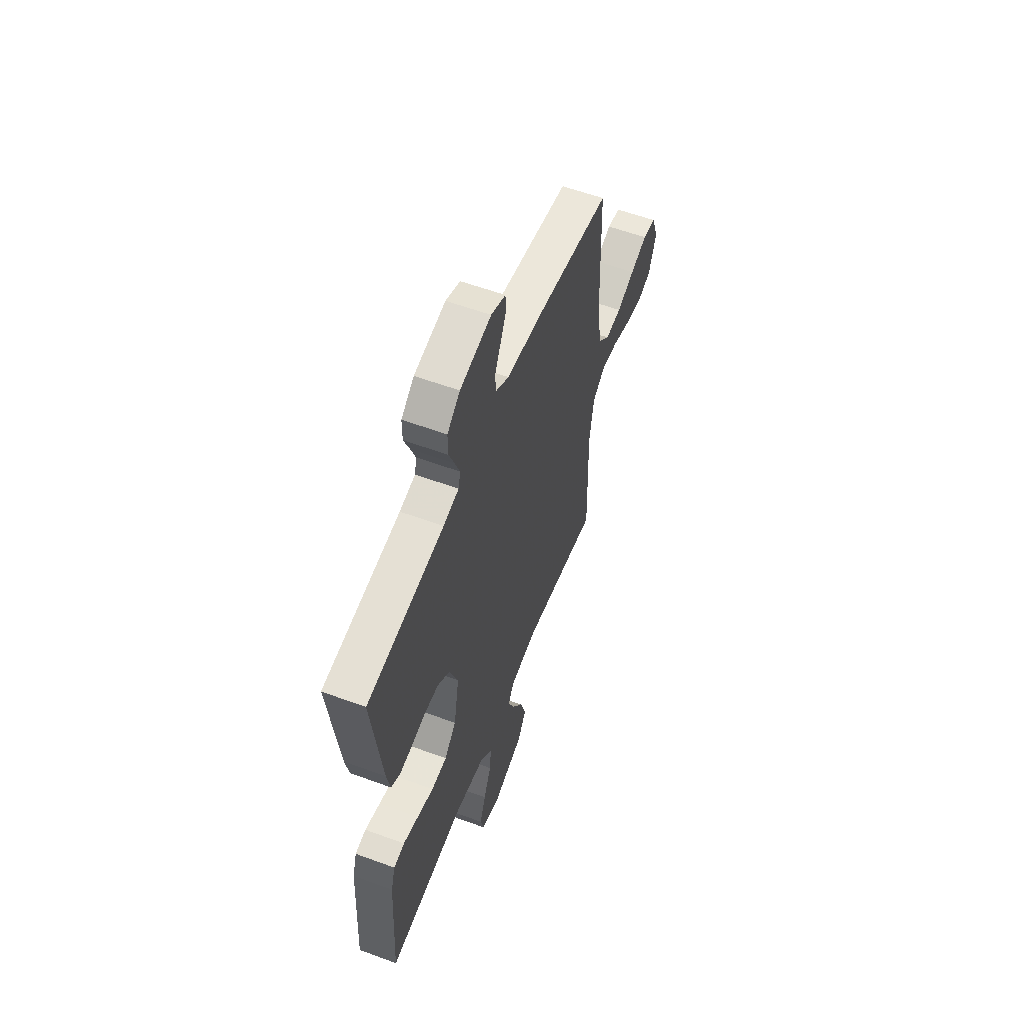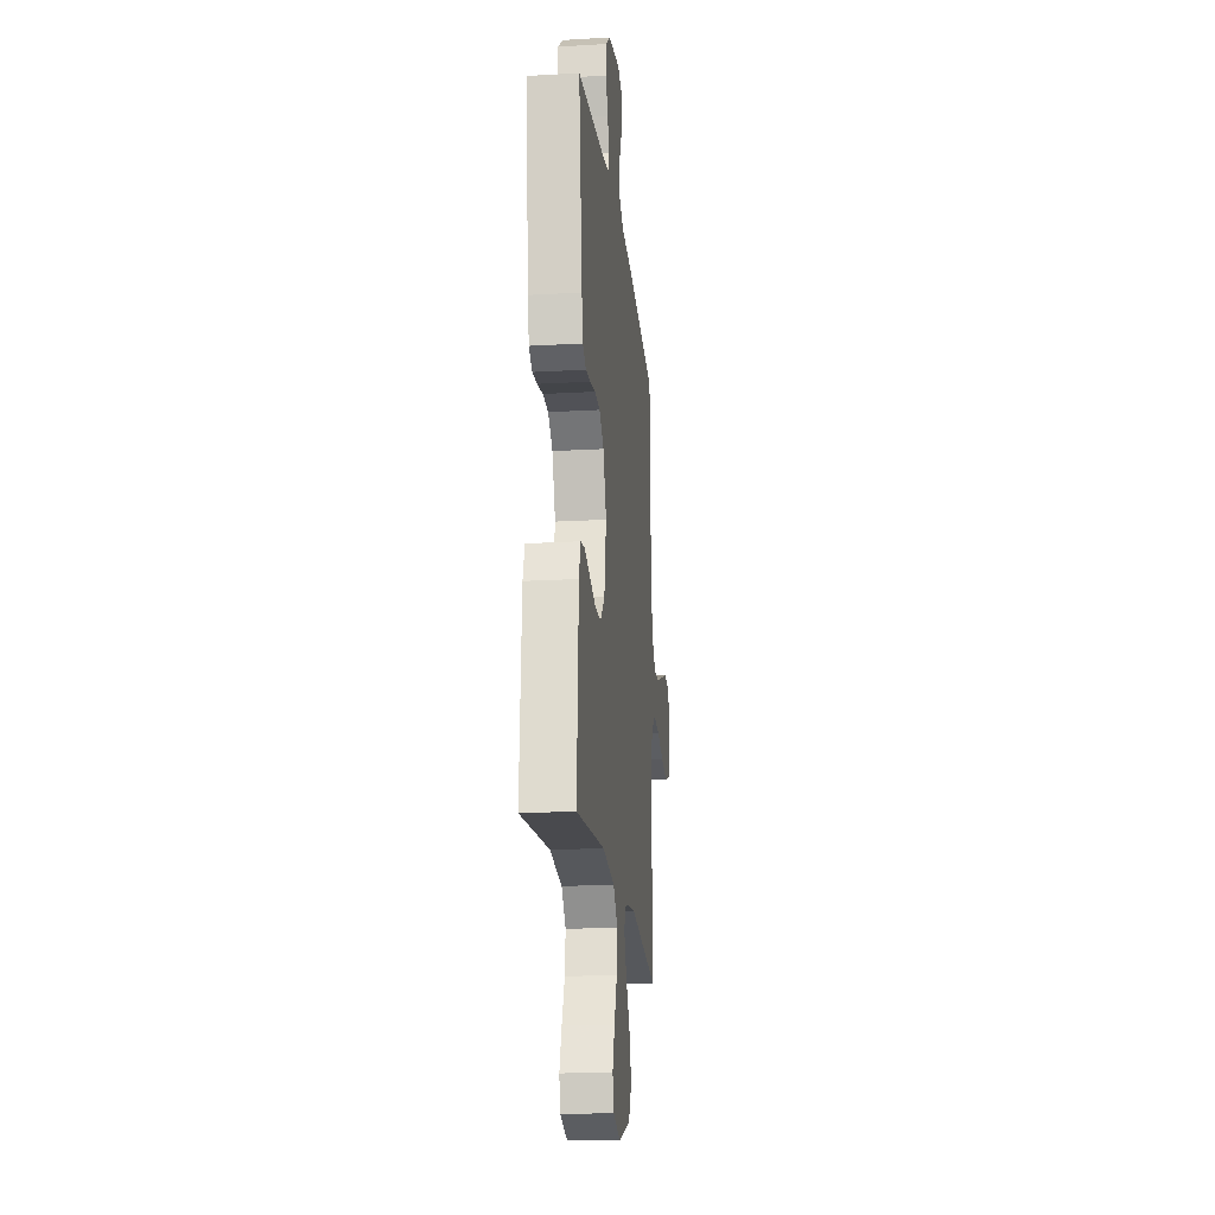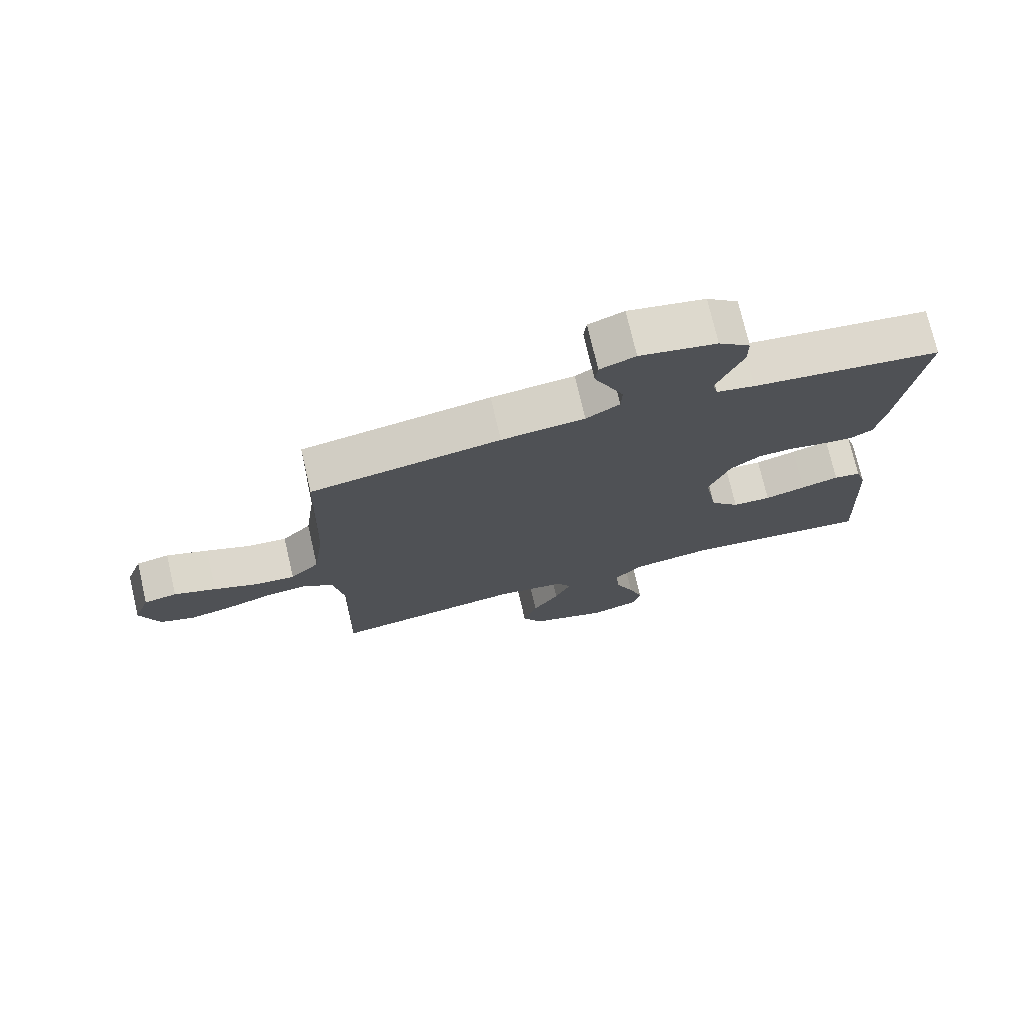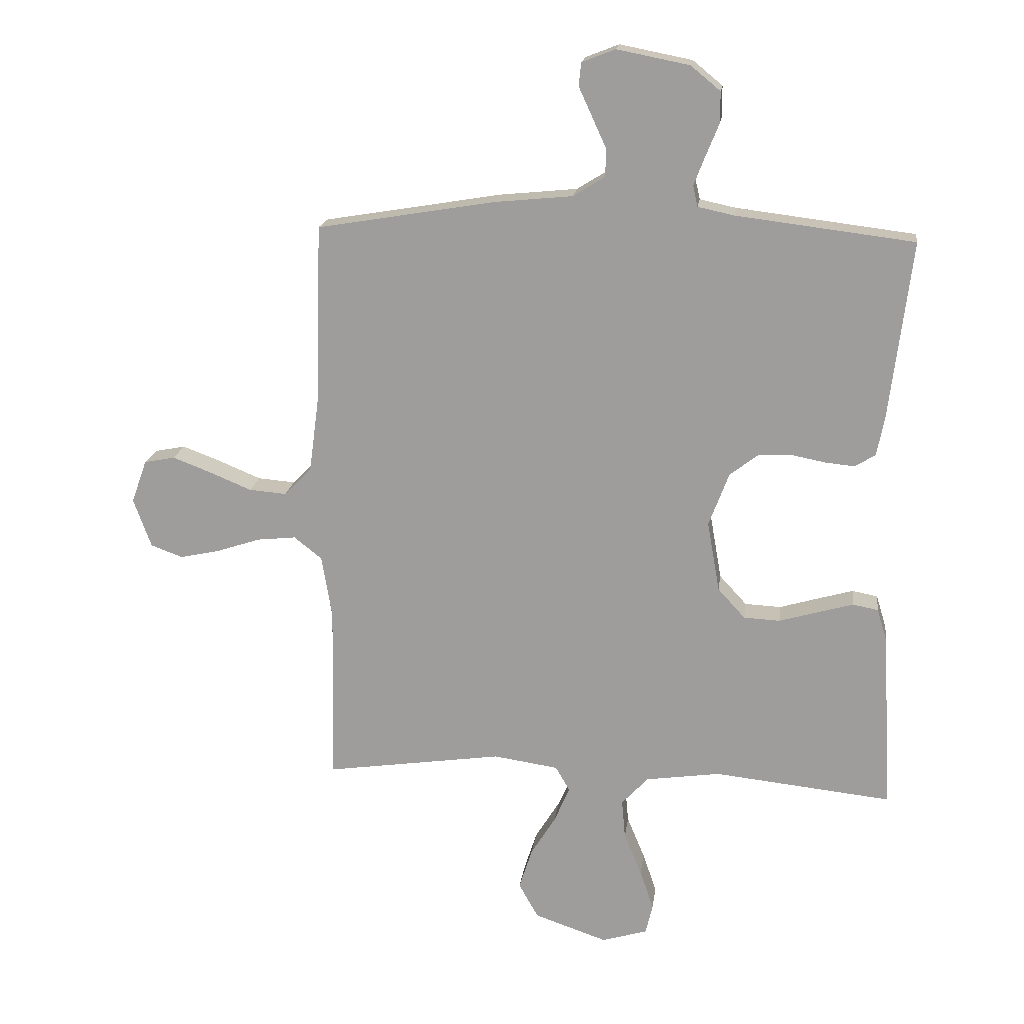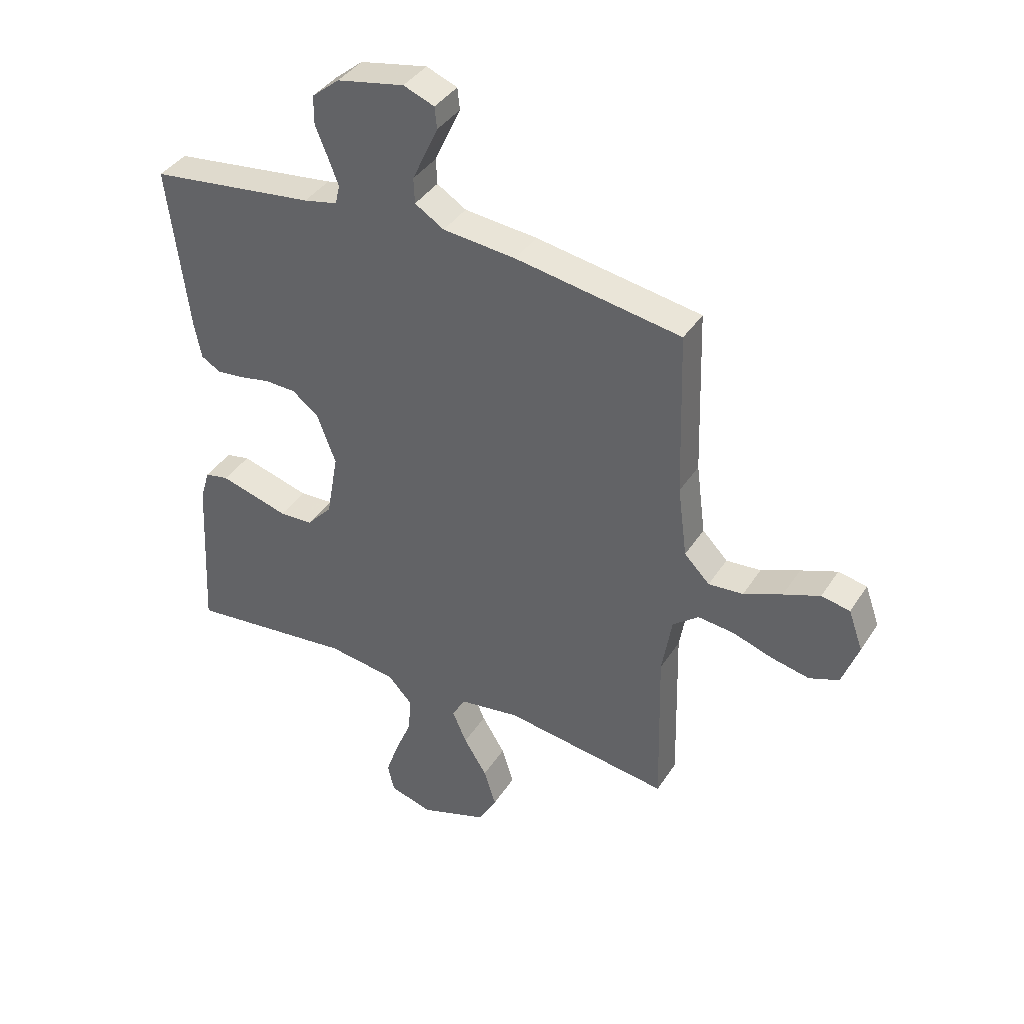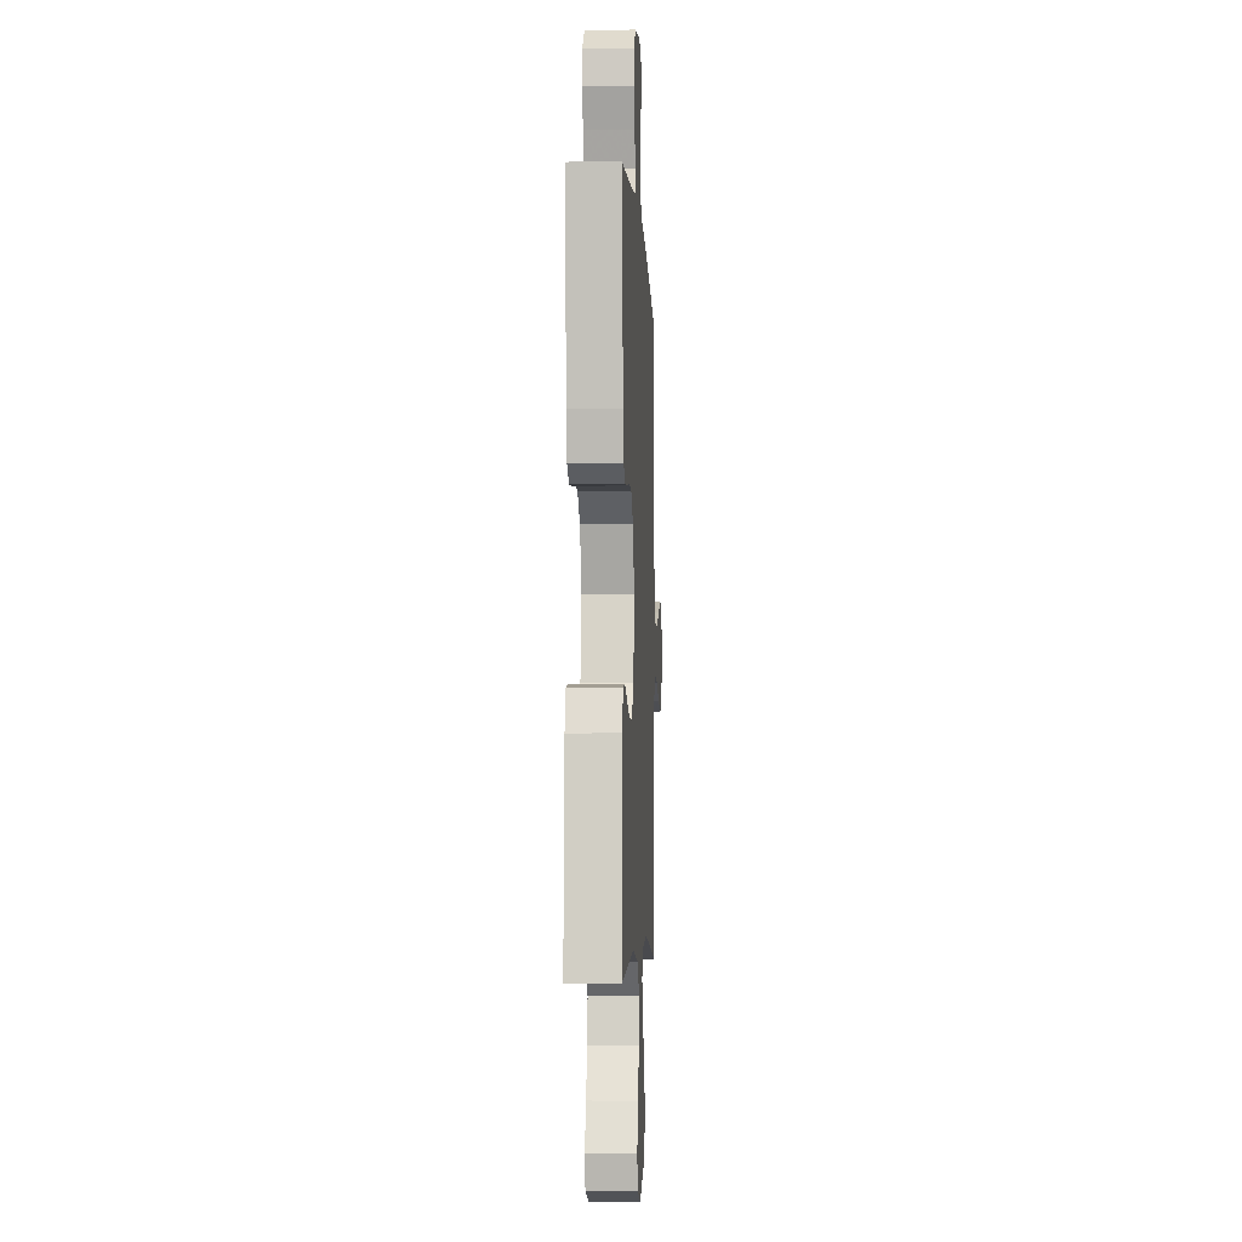
<metadata>
{"format":"obj","ext":"obj","renderer":"f3d","projection":"perspective","resolution":1024,"background":"white","views":[{"elev":58.0,"azim":-69.1,"up":"+Z"},{"elev":-19.5,"azim":-83.9,"up":"+Z"},{"elev":74.5,"azim":166.9,"up":"+Z"},{"elev":17.9,"azim":-172.6,"up":"+Z"},{"elev":39.0,"azim":29.5,"up":"+Z"},{"elev":-5.2,"azim":-87.1,"up":"+Z"}]}
</metadata>
<code>
v -0.5 0.07 0.5
v -0.2 0.07 0.537
v -0.139 0.07 0.55
v -0.131 0.07 0.585
v -0.15 0.07 0.634
v -0.172 0.07 0.688
v -0.172 0.07 0.74
v -0.122 0.07 0.781
v 0 0.07 0.805
v 0.056 0.07 0.783
v 0.06 0.07 0.744
v 0.037 0.07 0.694
v 0.013 0.07 0.642
v 0.015 0.07 0.596
v 0.068 0.07 0.563
v 0.2 0.07 0.55
v 0.5 0.07 0.5
v 0.509 0.07 0.2
v 0.526 0.07 0.071
v 0.572 0.07 0.024
v 0.635 0.07 0.029
v 0.705 0.07 0.058
v 0.771 0.07 0.083
v 0.823 0.07 0.073
v 0.849 0.07 0
v 0.819 0.07 -0.082
v 0.765 0.07 -0.102
v 0.696 0.07 -0.087
v 0.624 0.07 -0.063
v 0.558 0.07 -0.056
v 0.511 0.07 -0.093
v 0.493 0.07 -0.2
v 0.5 0.07 -0.5
v 0.2 0.07 -0.457
v 0.09 0.07 -0.473
v 0.066 0.07 -0.515
v 0.092 0.07 -0.575
v 0.134 0.07 -0.643
v 0.156 0.07 -0.712
v 0.123 0.07 -0.771
v 0 0.07 -0.813
v -0.077 0.07 -0.79
v -0.089 0.07 -0.739
v -0.066 0.07 -0.672
v -0.036 0.07 -0.6
v -0.03 0.07 -0.534
v -0.075 0.07 -0.486
v -0.2 0.07 -0.468
v -0.5 0.07 -0.5
v -0.484 0.07 -0.2
v -0.467 0.07 -0.144
v -0.424 0.07 -0.136
v -0.364 0.07 -0.153
v -0.299 0.07 -0.172
v -0.238 0.07 -0.169
v -0.192 0.07 -0.119
v -0.171 0.07 0
v -0.205 0.07 0.09
v -0.253 0.07 0.127
v -0.309 0.07 0.129
v -0.366 0.07 0.118
v -0.415 0.07 0.113
v -0.45 0.07 0.134
v -0.463 0.07 0.2
v -0.5 0 0.5
v -0.2 0 0.537
v -0.139 0 0.55
v -0.131 0 0.585
v -0.15 0 0.634
v -0.172 0 0.688
v -0.172 0 0.74
v -0.122 0 0.781
v 0 0 0.805
v 0.056 0 0.783
v 0.06 0 0.744
v 0.037 0 0.694
v 0.013 0 0.642
v 0.015 0 0.596
v 0.068 0 0.563
v 0.2 0 0.55
v 0.5 0 0.5
v 0.509 0 0.2
v 0.526 0 0.071
v 0.572 0 0.024
v 0.635 0 0.029
v 0.705 0 0.058
v 0.771 0 0.083
v 0.823 0 0.073
v 0.849 0 0
v 0.819 0 -0.082
v 0.765 0 -0.102
v 0.696 0 -0.087
v 0.624 0 -0.063
v 0.558 0 -0.056
v 0.511 0 -0.093
v 0.493 0 -0.2
v 0.5 0 -0.5
v 0.2 0 -0.457
v 0.09 0 -0.473
v 0.066 0 -0.515
v 0.092 0 -0.575
v 0.134 0 -0.643
v 0.156 0 -0.712
v 0.123 0 -0.771
v 0 0 -0.813
v -0.077 0 -0.79
v -0.089 0 -0.739
v -0.066 0 -0.672
v -0.036 0 -0.6
v -0.03 0 -0.534
v -0.075 0 -0.486
v -0.2 0 -0.468
v -0.5 0 -0.5
v -0.484 0 -0.2
v -0.467 0 -0.144
v -0.424 0 -0.136
v -0.364 0 -0.153
v -0.299 0 -0.172
v -0.238 0 -0.169
v -0.192 0 -0.119
v -0.171 0 0
v -0.205 0 0.09
v -0.253 0 0.127
v -0.309 0 0.129
v -0.366 0 0.118
v -0.415 0 0.113
v -0.45 0 0.134
v -0.463 0 0.2
f 63 64 1 2
f 60 61 62 63
f 60 63 2 3
f 59 60 3
f 58 59 3
f 57 58 3 4
f 51 52 53 54
f 49 50 51 54
f 48 49 54 55
f 47 48 55 56
f 42 43 44 45
f 40 41 42 45
f 40 45 46
f 37 38 39 40
f 36 37 40 46
f 35 36 46 47
f 32 33 34
f 31 32 34 35
f 26 27 28 29
f 26 29 30
f 25 26 30
f 24 25 30
f 21 22 23 24
f 21 24 30
f 20 21 30 31
f 15 16 17 18
f 14 15 18 19
f 10 11 12 13
f 8 9 10 13
f 8 13 14
f 5 6 7 8
f 4 5 8 14
f 57 4 14 19
f 35 47 56 57
f 31 35 57
f 19 20 31 57
f 66 65 128 127
f 127 126 125 124
f 67 66 127 124
f 67 124 123
f 67 123 122
f 68 67 122 121
f 118 117 116 115
f 118 115 114 113
f 119 118 113 112
f 120 119 112 111
f 109 108 107 106
f 109 106 105 104
f 110 109 104
f 104 103 102 101
f 110 104 101 100
f 111 110 100 99
f 98 97 96
f 99 98 96 95
f 93 92 91 90
f 94 93 90
f 94 90 89
f 94 89 88
f 88 87 86 85
f 94 88 85
f 95 94 85 84
f 82 81 80 79
f 83 82 79 78
f 77 76 75 74
f 77 74 73 72
f 78 77 72
f 72 71 70 69
f 78 72 69 68
f 83 78 68 121
f 121 120 111 99
f 121 99 95
f 121 95 84 83
f 1 65 66 2
f 2 66 67 3
f 3 67 68 4
f 4 68 69 5
f 5 69 70 6
f 6 70 71 7
f 7 71 72 8
f 8 72 73 9
f 9 73 74 10
f 10 74 75 11
f 11 75 76 12
f 12 76 77 13
f 13 77 78 14
f 14 78 79 15
f 15 79 80 16
f 16 80 81 17
f 17 81 82 18
f 18 82 83 19
f 19 83 84 20
f 20 84 85 21
f 21 85 86 22
f 22 86 87 23
f 23 87 88 24
f 24 88 89 25
f 25 89 90 26
f 26 90 91 27
f 27 91 92 28
f 28 92 93 29
f 29 93 94 30
f 30 94 95 31
f 31 95 96 32
f 32 96 97 33
f 33 97 98 34
f 34 98 99 35
f 35 99 100 36
f 36 100 101 37
f 37 101 102 38
f 38 102 103 39
f 39 103 104 40
f 40 104 105 41
f 41 105 106 42
f 42 106 107 43
f 43 107 108 44
f 44 108 109 45
f 45 109 110 46
f 46 110 111 47
f 47 111 112 48
f 48 112 113 49
f 49 113 114 50
f 50 114 115 51
f 51 115 116 52
f 52 116 117 53
f 53 117 118 54
f 54 118 119 55
f 55 119 120 56
f 56 120 121 57
f 57 121 122 58
f 58 122 123 59
f 59 123 124 60
f 60 124 125 61
f 61 125 126 62
f 62 126 127 63
f 63 127 128 64
f 64 128 65 1

</code>
